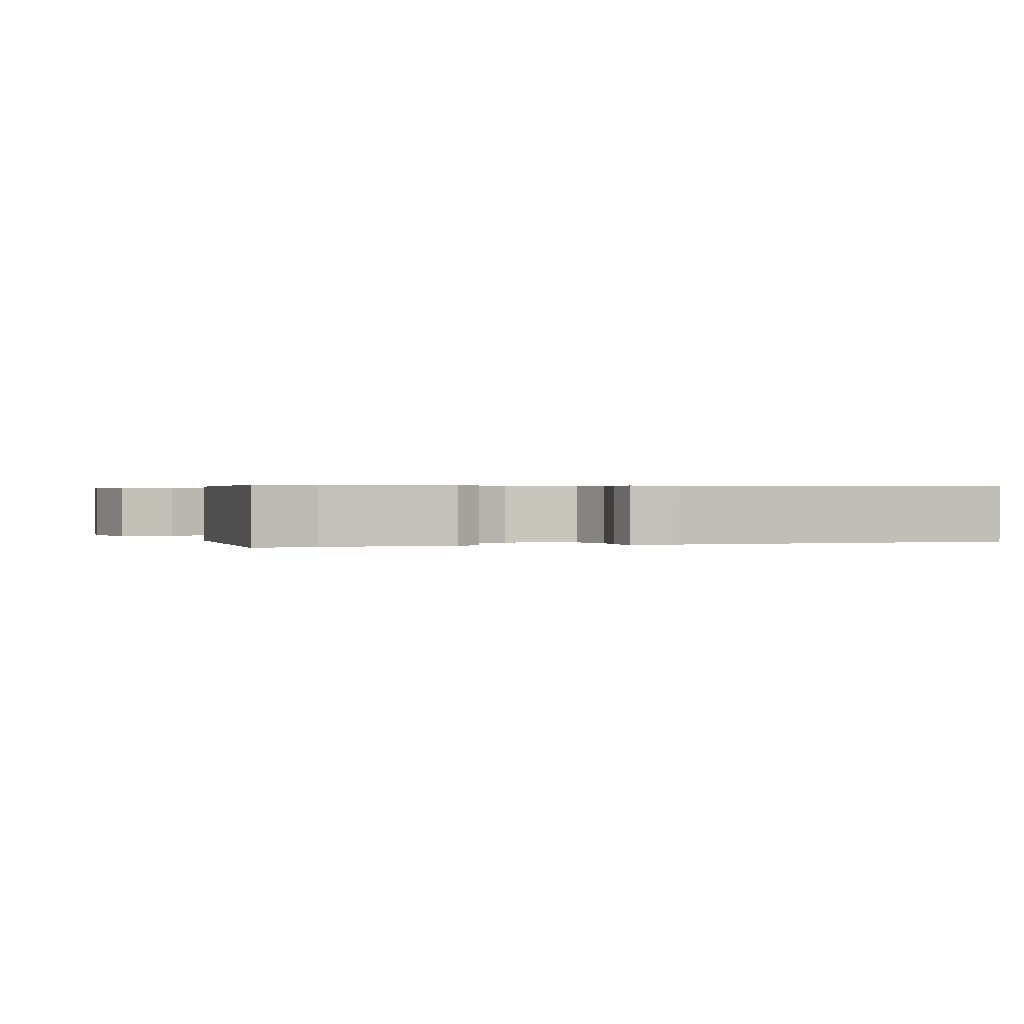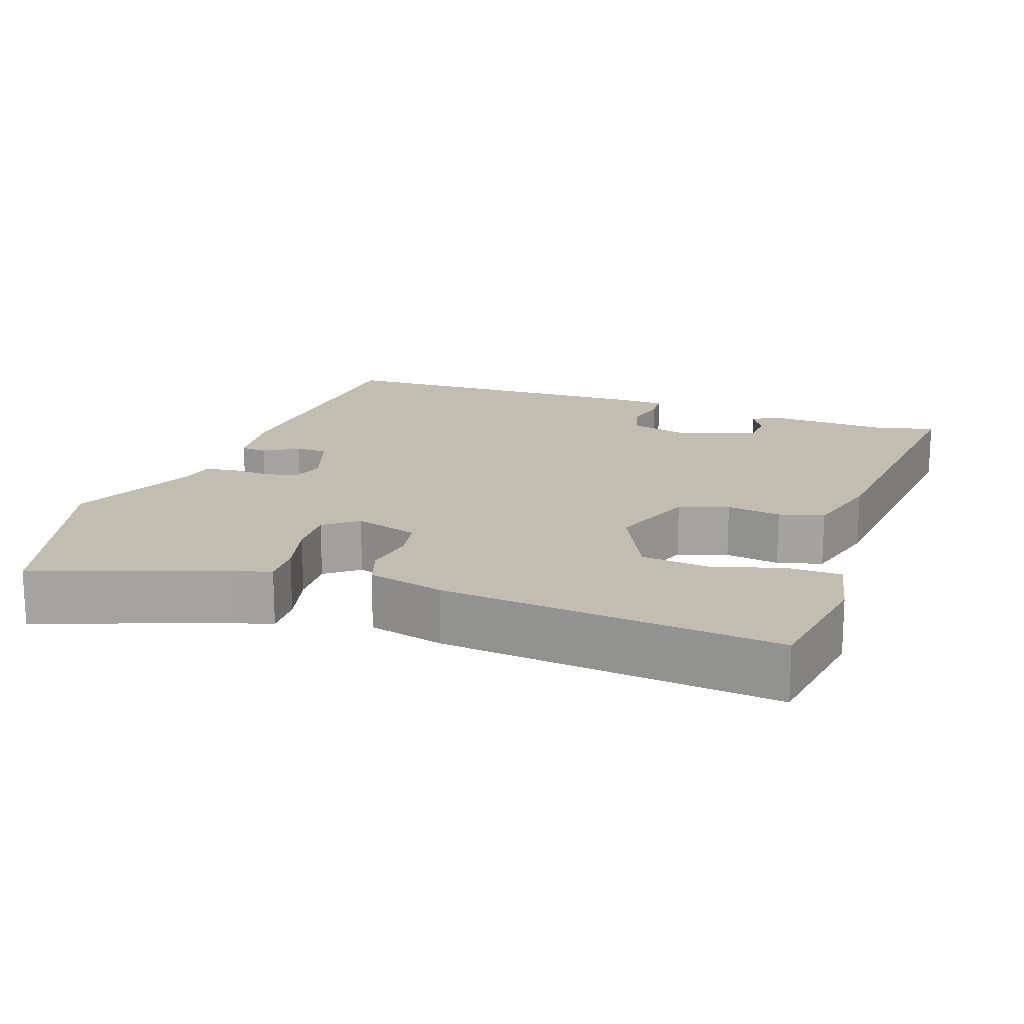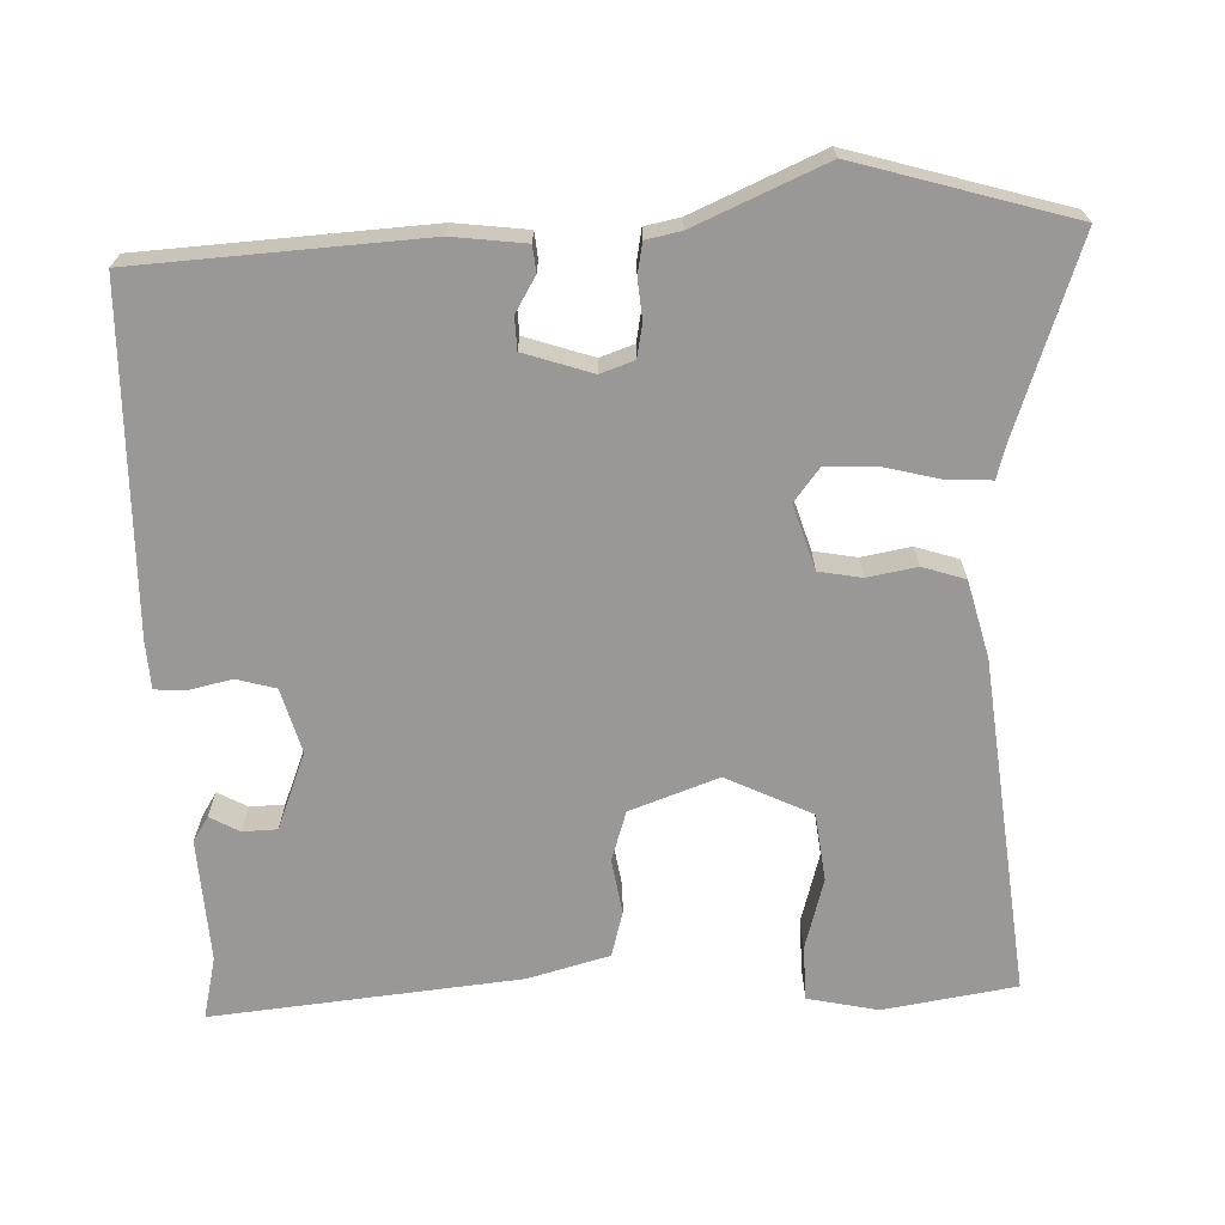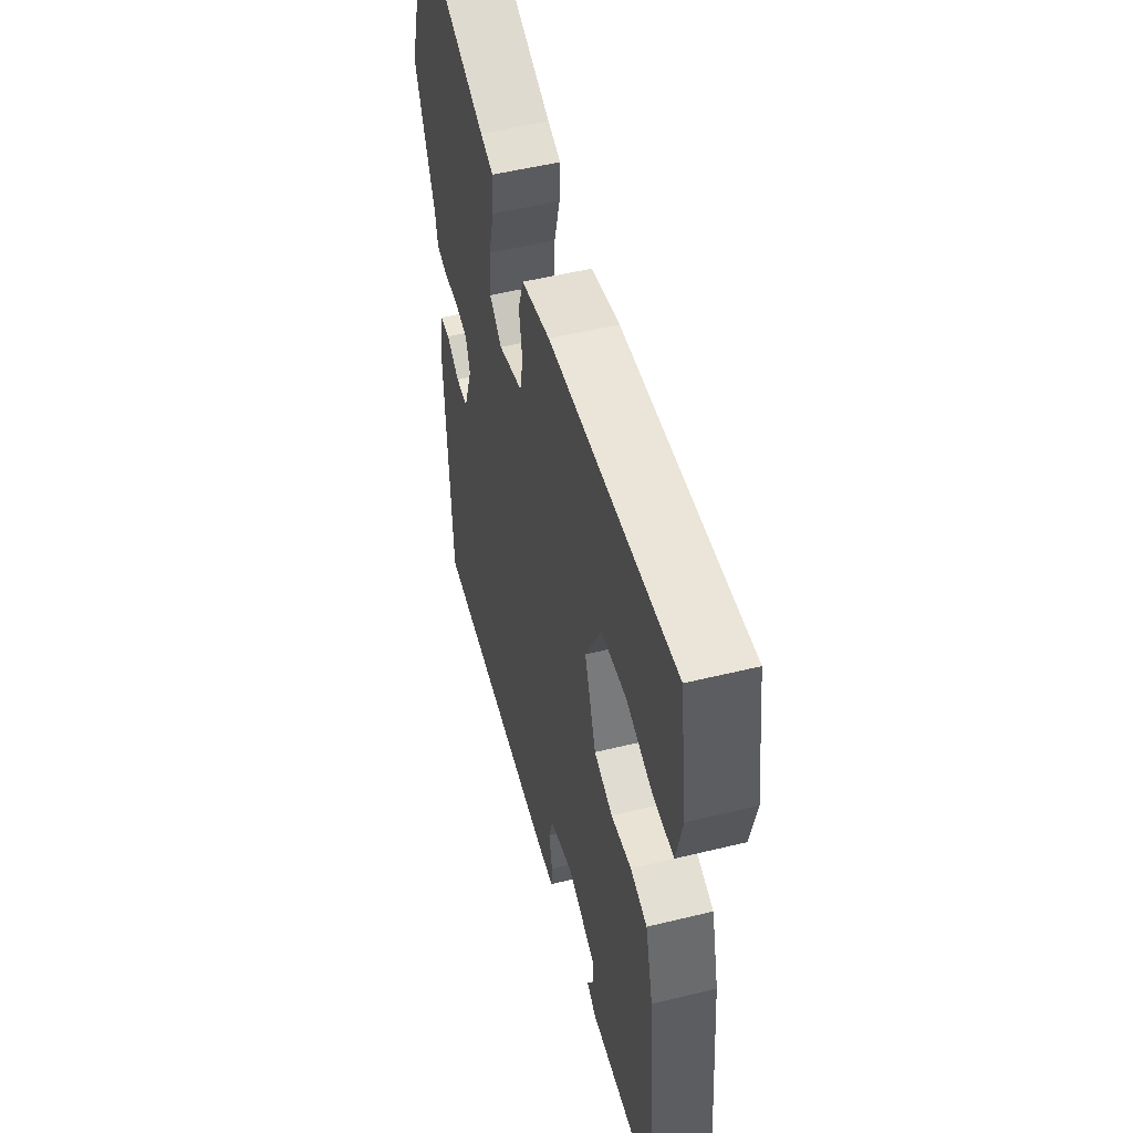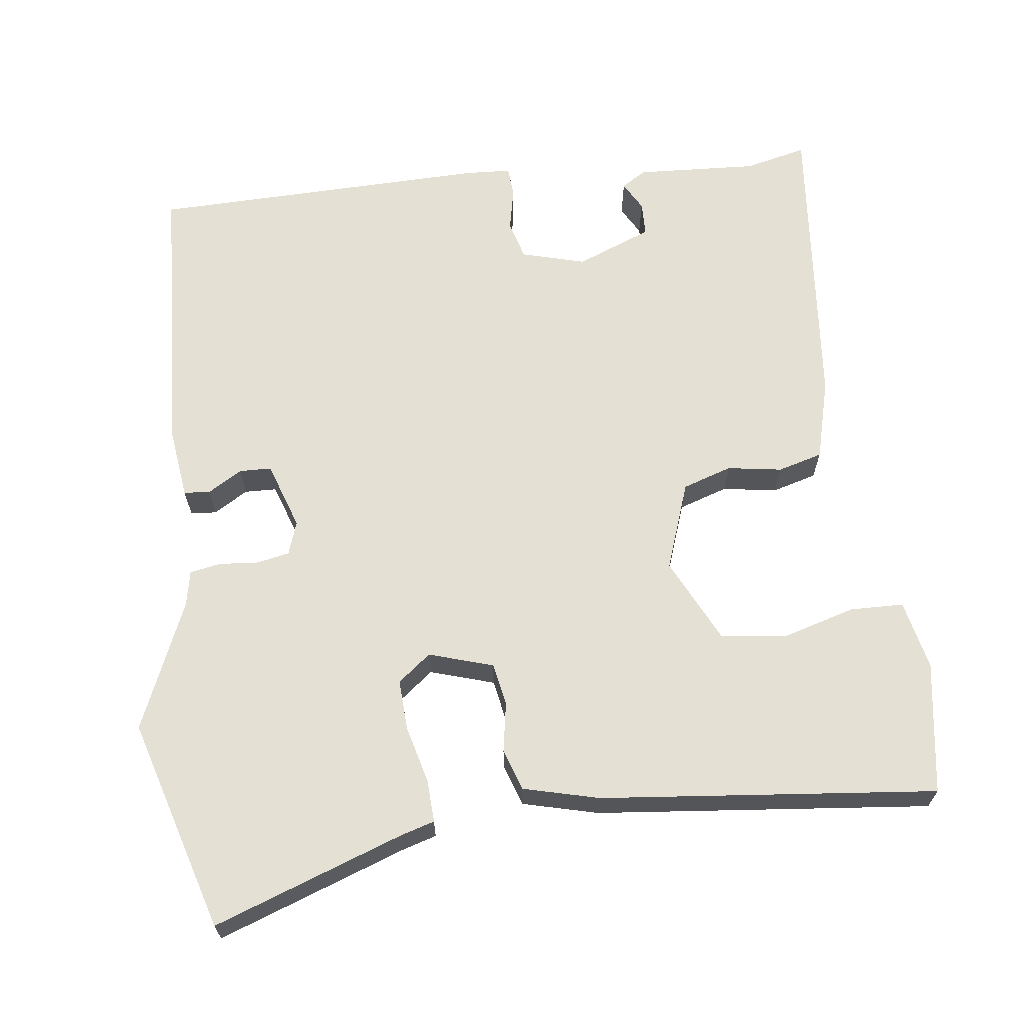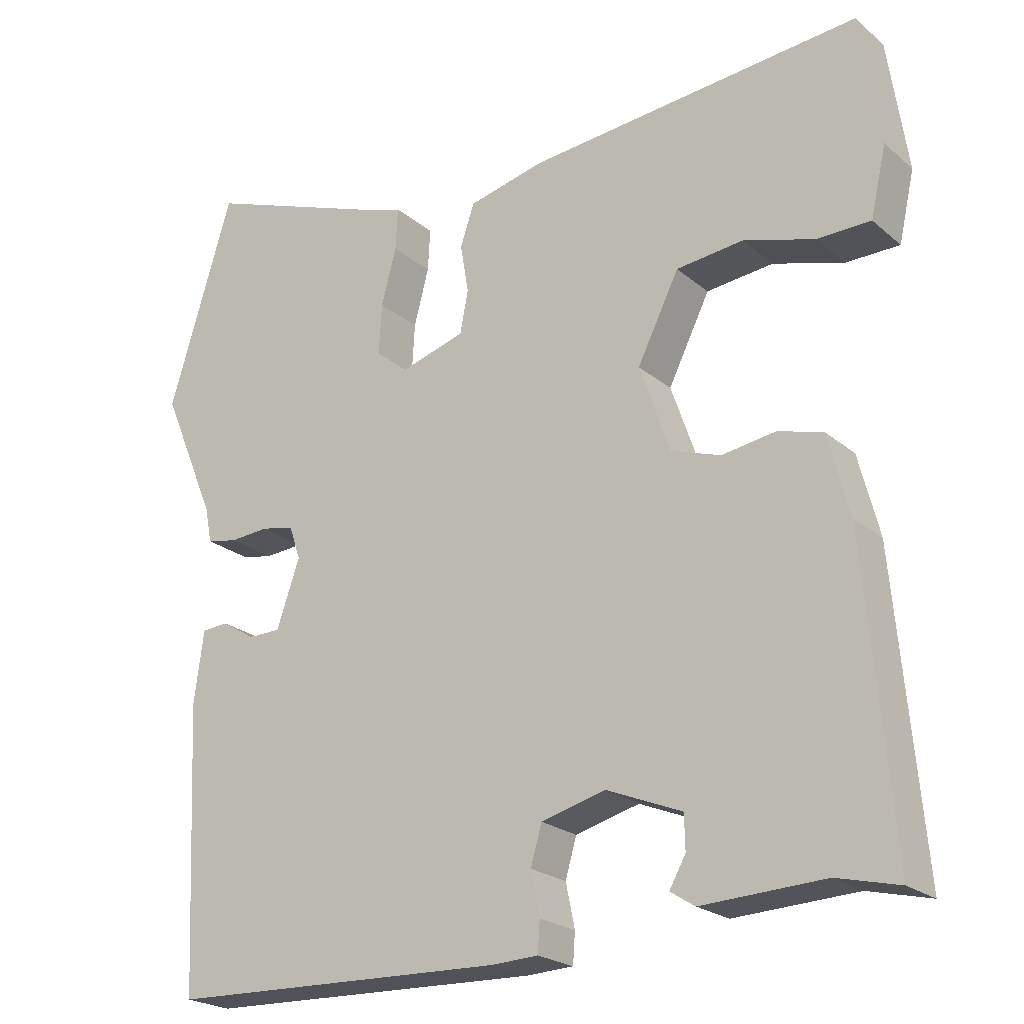
<metadata>
{"format":"obj","ext":"obj","renderer":"f3d","projection":"perspective","resolution":1024,"background":"white","views":[{"elev":0.4,"azim":159.5,"up":"+Y"},{"elev":17.0,"azim":19.8,"up":"+Y"},{"elev":-68.6,"azim":-87.3,"up":"+Y"},{"elev":52.0,"azim":75.2,"up":"+Z"},{"elev":65.5,"azim":-6.7,"up":"+Y"},{"elev":-22.3,"azim":35.2,"up":"+Z"}]}
</metadata>
<code>
v -0.554 0.07 0.321
v -0.468 0.07 0.604
v -0.216 0.07 0.512
v -0.17 0.07 0.498
v -0.173 0.07 0.441
v -0.193 0.07 0.365
v -0.197 0.07 0.297
v -0.153 0.07 0.262
v -0.067 0.07 0.288
v -0.056 0.07 0.345
v -0.067 0.07 0.411
v -0.048 0.07 0.467
v 0.054 0.07 0.492
v 0.503 0.07 0.535
v 0.529 0.07 0.358
v 0.508 0.07 0.265
v 0.436 0.07 0.264
v 0.341 0.07 0.292
v 0.251 0.07 0.282
v 0.195 0.07 0.169
v 0.236 0.07 0.051
v 0.302 0.07 0.029
v 0.375 0.07 0.04
v 0.435 0.07 0.023
v 0.463 0.07 -0.086
v 0.499 0.07 -0.495
v 0.416 0.07 -0.475
v 0.252 0.07 -0.483
v 0.219 0.07 -0.462
v 0.241 0.07 -0.423
v 0.24 0.07 -0.377
v 0.139 0.07 -0.336
v 0.053 0.07 -0.359
v 0.038 0.07 -0.411
v 0.05 0.07 -0.469
v 0.047 0.07 -0.51
v -0.016 0.07 -0.513
v -0.469 0.07 -0.5
v -0.487 0.07 -0.12
v -0.474 0.07 -0.023
v -0.439 0.07 -0.02
v -0.393 0.07 -0.048
v -0.35 0.07 -0.047
v -0.319 0.07 0.043
v -0.334 0.07 0.088
v -0.378 0.07 0.097
v -0.431 0.07 0.093
v -0.472 0.07 0.101
v -0.481 0.07 0.148
v -0.554 0 0.321
v -0.468 0 0.604
v -0.216 0 0.512
v -0.17 0 0.498
v -0.173 0 0.441
v -0.193 0 0.365
v -0.197 0 0.297
v -0.153 0 0.262
v -0.067 0 0.288
v -0.056 0 0.345
v -0.067 0 0.411
v -0.048 0 0.467
v 0.054 0 0.492
v 0.503 0 0.535
v 0.529 0 0.358
v 0.508 0 0.265
v 0.436 0 0.264
v 0.341 0 0.292
v 0.251 0 0.282
v 0.195 0 0.169
v 0.236 0 0.051
v 0.302 0 0.029
v 0.375 0 0.04
v 0.435 0 0.023
v 0.463 0 -0.086
v 0.499 0 -0.495
v 0.416 0 -0.475
v 0.252 0 -0.483
v 0.219 0 -0.462
v 0.241 0 -0.423
v 0.24 0 -0.377
v 0.139 0 -0.336
v 0.053 0 -0.359
v 0.038 0 -0.411
v 0.05 0 -0.469
v 0.047 0 -0.51
v -0.016 0 -0.513
v -0.469 0 -0.5
v -0.487 0 -0.12
v -0.474 0 -0.023
v -0.439 0 -0.02
v -0.393 0 -0.048
v -0.35 0 -0.047
v -0.319 0 0.043
v -0.334 0 0.088
v -0.378 0 0.097
v -0.431 0 0.093
v -0.472 0 0.101
v -0.481 0 0.148
f 46 47 48 49
f 45 46 49 1
f 39 40 41 42
f 39 42 43
f 38 39 43
f 37 38 43 44
f 34 35 36 37
f 33 34 37 44
f 27 28 29 30
f 27 30 31
f 26 27 31
f 25 26 31
f 22 23 24 25
f 21 22 25 31
f 20 21 31 32
f 15 16 17 18
f 15 18 19
f 14 15 19
f 13 14 19
f 10 11 12 13
f 9 10 13 19
f 8 9 19 20
f 3 4 5 6
f 3 6 7
f 45 1 2 3
f 45 3 7
f 44 45 7 8
f 32 33 44
f 8 20 32 44
f 98 97 96 95
f 50 98 95 94
f 91 90 89 88
f 92 91 88
f 92 88 87
f 93 92 87 86
f 86 85 84 83
f 93 86 83 82
f 79 78 77 76
f 80 79 76
f 80 76 75
f 80 75 74
f 74 73 72 71
f 80 74 71 70
f 81 80 70 69
f 67 66 65 64
f 68 67 64
f 68 64 63
f 68 63 62
f 62 61 60 59
f 68 62 59 58
f 69 68 58 57
f 55 54 53 52
f 56 55 52
f 52 51 50 94
f 56 52 94
f 57 56 94 93
f 93 82 81
f 93 81 69 57
f 1 50 51 2
f 2 51 52 3
f 3 52 53 4
f 4 53 54 5
f 5 54 55 6
f 6 55 56 7
f 7 56 57 8
f 8 57 58 9
f 9 58 59 10
f 10 59 60 11
f 11 60 61 12
f 12 61 62 13
f 13 62 63 14
f 14 63 64 15
f 15 64 65 16
f 16 65 66 17
f 17 66 67 18
f 18 67 68 19
f 19 68 69 20
f 20 69 70 21
f 21 70 71 22
f 22 71 72 23
f 23 72 73 24
f 24 73 74 25
f 25 74 75 26
f 26 75 76 27
f 27 76 77 28
f 28 77 78 29
f 29 78 79 30
f 30 79 80 31
f 31 80 81 32
f 32 81 82 33
f 33 82 83 34
f 34 83 84 35
f 35 84 85 36
f 36 85 86 37
f 37 86 87 38
f 38 87 88 39
f 39 88 89 40
f 40 89 90 41
f 41 90 91 42
f 42 91 92 43
f 43 92 93 44
f 44 93 94 45
f 45 94 95 46
f 46 95 96 47
f 47 96 97 48
f 48 97 98 49
f 49 98 50 1

</code>
